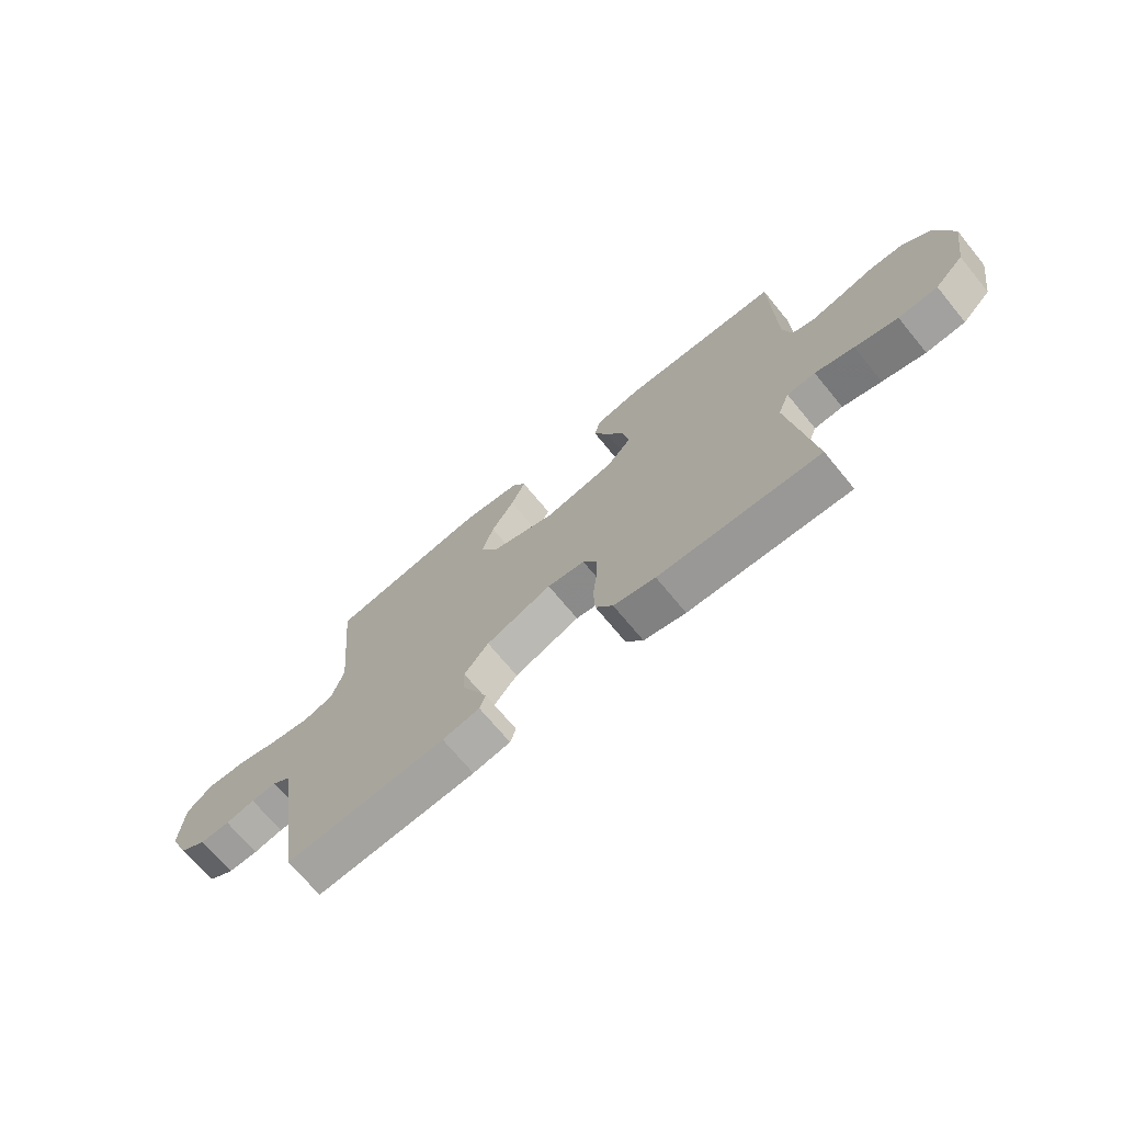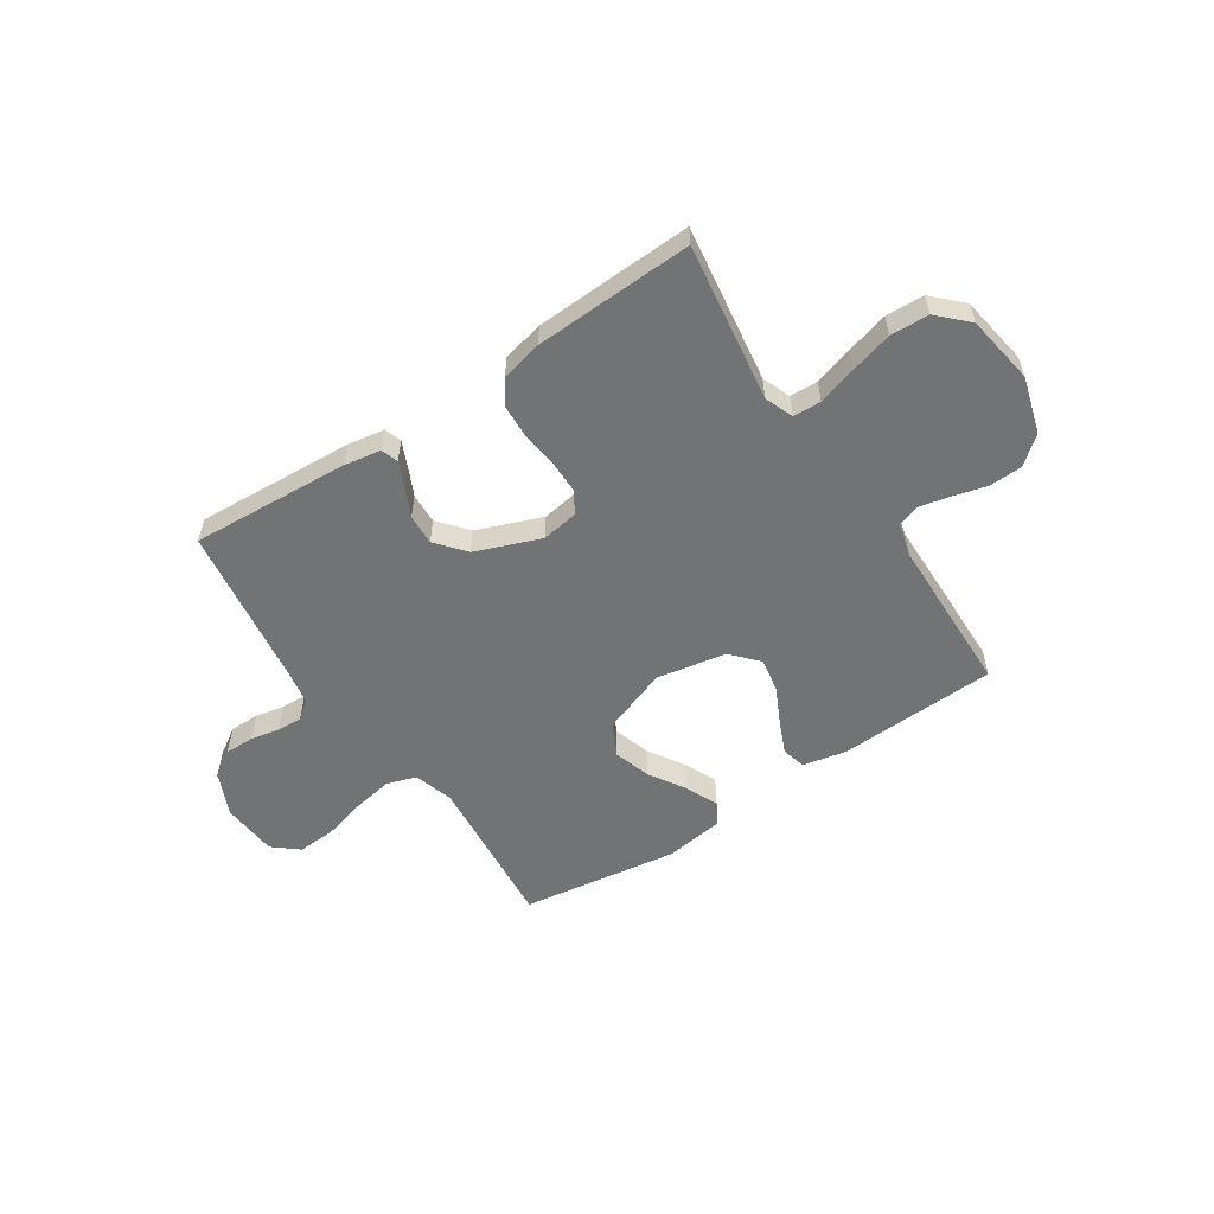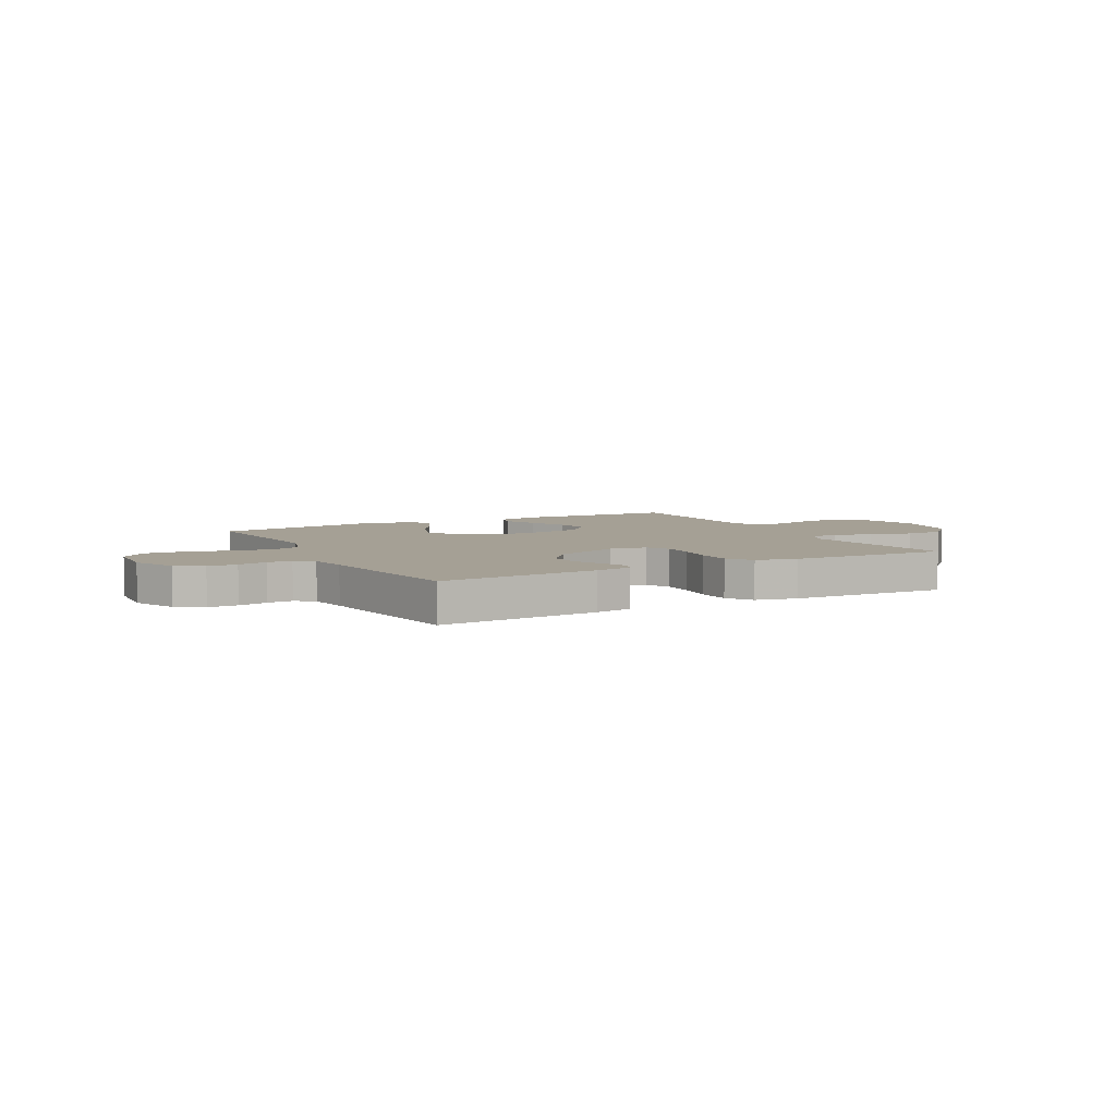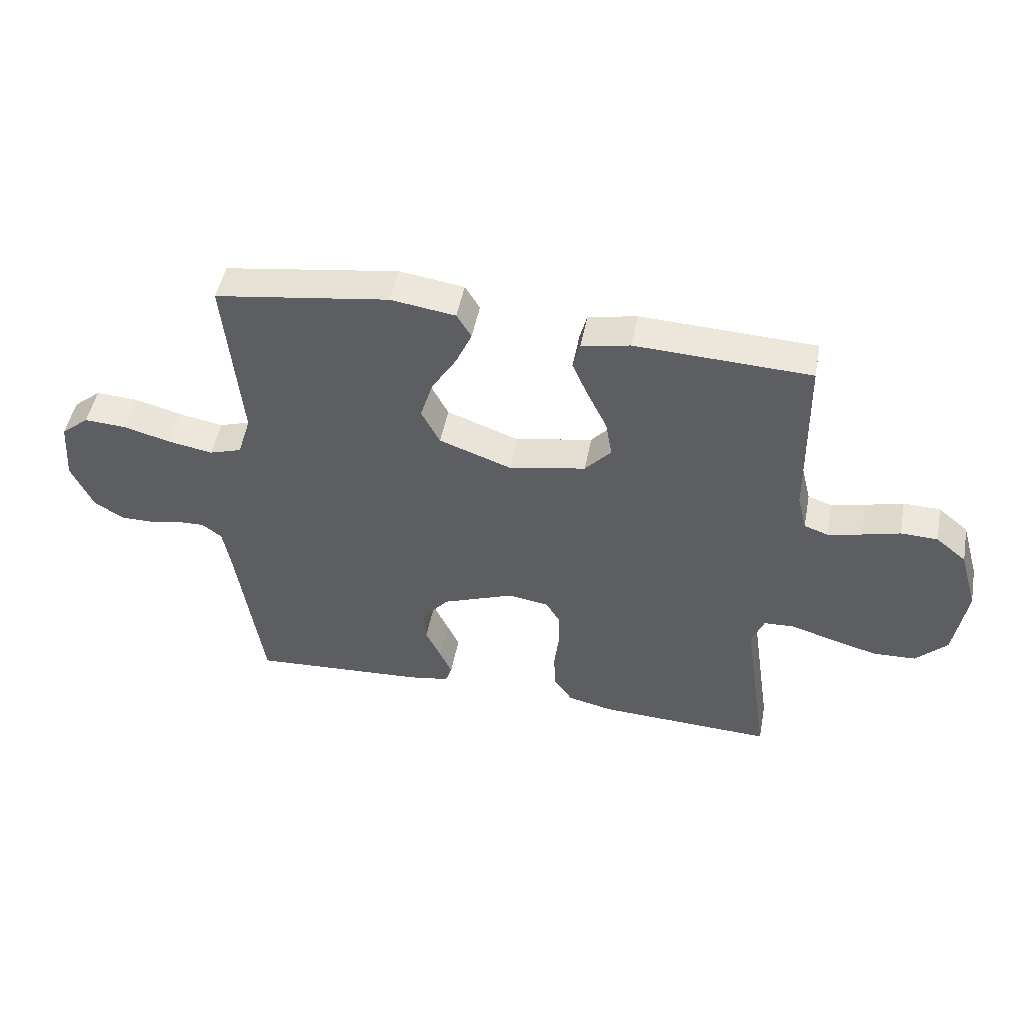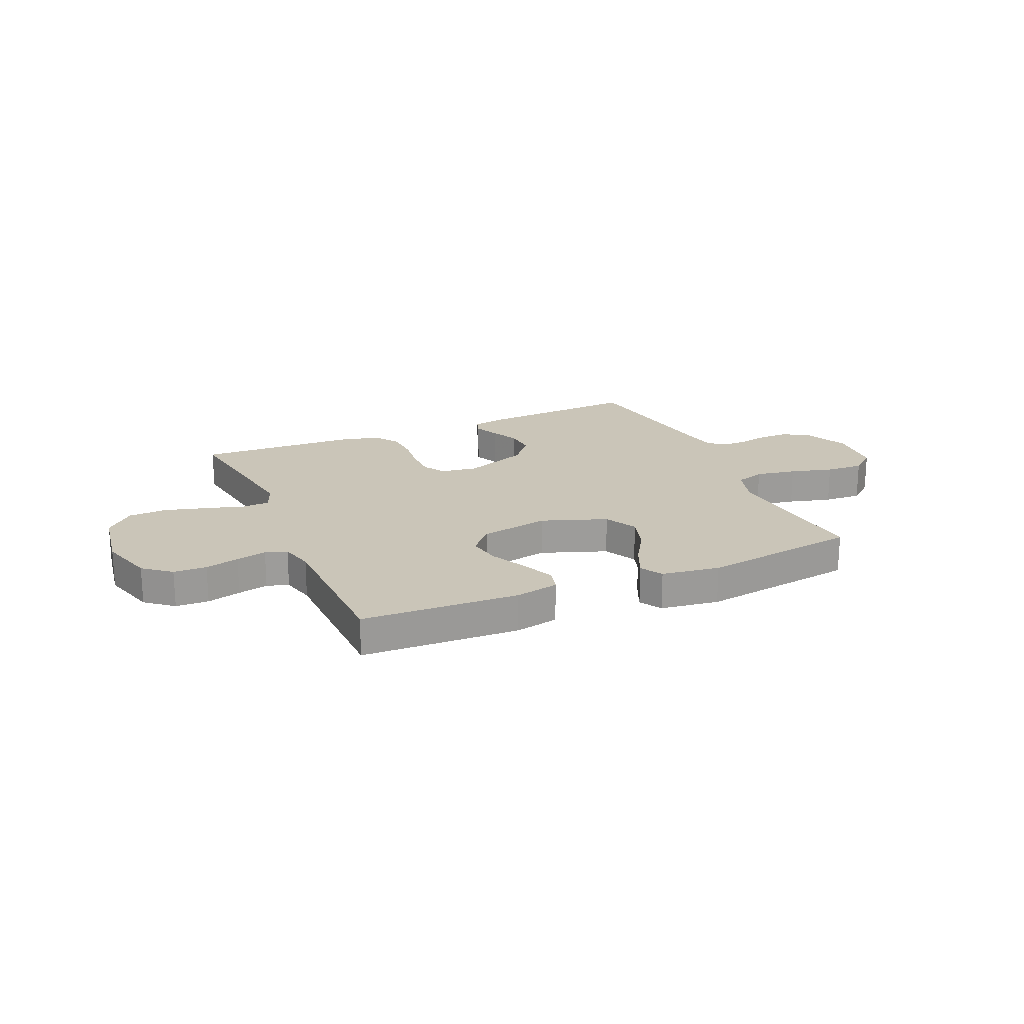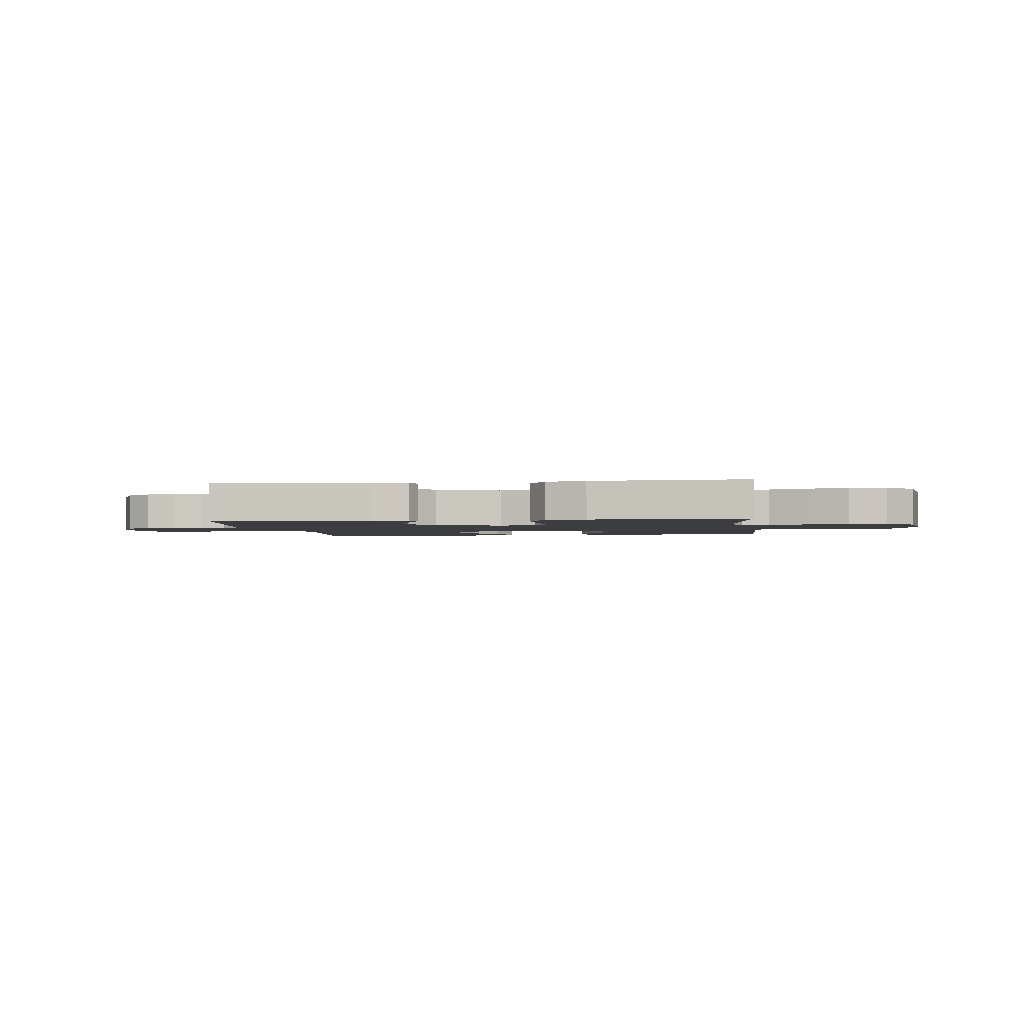
<metadata>
{"format":"obj","ext":"obj","renderer":"f3d","projection":"perspective","resolution":1024,"background":"white","views":[{"elev":-70.5,"azim":-140.5,"up":"+Z"},{"elev":-55.8,"azim":-146.5,"up":"+Y"},{"elev":5.9,"azim":151.8,"up":"+Y"},{"elev":48.7,"azim":-169.2,"up":"+Z"},{"elev":20.3,"azim":-23.7,"up":"+Y"},{"elev":-2.3,"azim":-172.5,"up":"+Y"}]}
</metadata>
<code>
v 0.5 0.07 0.5
v 0.472 0.07 0.2
v 0.495 0.07 0.125
v 0.551 0.07 0.107
v 0.628 0.07 0.121
v 0.709 0.07 0.143
v 0.781 0.07 0.147
v 0.829 0.07 0.107
v 0.837 0.07 0
v 0.8 0.07 -0.082
v 0.75 0.07 -0.114
v 0.694 0.07 -0.114
v 0.639 0.07 -0.103
v 0.591 0.07 -0.101
v 0.557 0.07 -0.127
v 0.544 0.07 -0.2
v 0.5 0.07 -0.5
v 0.2 0.07 -0.482
v 0.13 0.07 -0.47
v 0.119 0.07 -0.438
v 0.14 0.07 -0.391
v 0.166 0.07 -0.336
v 0.169 0.07 -0.278
v 0.123 0.07 -0.223
v 0 0.07 -0.176
v -0.07 0.07 -0.187
v -0.095 0.07 -0.229
v -0.095 0.07 -0.29
v -0.087 0.07 -0.358
v -0.09 0.07 -0.422
v -0.122 0.07 -0.469
v -0.2 0.07 -0.487
v -0.5 0.07 -0.5
v -0.456 0.07 -0.2
v -0.477 0.07 -0.146
v -0.53 0.07 -0.144
v -0.603 0.07 -0.166
v -0.683 0.07 -0.188
v -0.756 0.07 -0.185
v -0.81 0.07 -0.131
v -0.831 0.07 0
v -0.8 0.07 0.107
v -0.748 0.07 0.15
v -0.685 0.07 0.152
v -0.62 0.07 0.135
v -0.562 0.07 0.122
v -0.521 0.07 0.136
v -0.505 0.07 0.2
v -0.5 0.07 0.5
v -0.2 0.07 0.513
v -0.117 0.07 0.496
v -0.105 0.07 0.45
v -0.132 0.07 0.388
v -0.166 0.07 0.318
v -0.177 0.07 0.254
v -0.132 0.07 0.204
v 0 0.07 0.179
v 0.124 0.07 0.224
v 0.156 0.07 0.286
v 0.134 0.07 0.356
v 0.091 0.07 0.425
v 0.064 0.07 0.486
v 0.089 0.07 0.528
v 0.2 0.07 0.544
v 0.5 0 0.5
v 0.472 0 0.2
v 0.495 0 0.125
v 0.551 0 0.107
v 0.628 0 0.121
v 0.709 0 0.143
v 0.781 0 0.147
v 0.829 0 0.107
v 0.837 0 0
v 0.8 0 -0.082
v 0.75 0 -0.114
v 0.694 0 -0.114
v 0.639 0 -0.103
v 0.591 0 -0.101
v 0.557 0 -0.127
v 0.544 0 -0.2
v 0.5 0 -0.5
v 0.2 0 -0.482
v 0.13 0 -0.47
v 0.119 0 -0.438
v 0.14 0 -0.391
v 0.166 0 -0.336
v 0.169 0 -0.278
v 0.123 0 -0.223
v 0 0 -0.176
v -0.07 0 -0.187
v -0.095 0 -0.229
v -0.095 0 -0.29
v -0.087 0 -0.358
v -0.09 0 -0.422
v -0.122 0 -0.469
v -0.2 0 -0.487
v -0.5 0 -0.5
v -0.456 0 -0.2
v -0.477 0 -0.146
v -0.53 0 -0.144
v -0.603 0 -0.166
v -0.683 0 -0.188
v -0.756 0 -0.185
v -0.81 0 -0.131
v -0.831 0 0
v -0.8 0 0.107
v -0.748 0 0.15
v -0.685 0 0.152
v -0.62 0 0.135
v -0.562 0 0.122
v -0.521 0 0.136
v -0.505 0 0.2
v -0.5 0 0.5
v -0.2 0 0.513
v -0.117 0 0.496
v -0.105 0 0.45
v -0.132 0 0.388
v -0.166 0 0.318
v -0.177 0 0.254
v -0.132 0 0.204
v 0 0 0.179
v 0.124 0 0.224
v 0.156 0 0.286
v 0.134 0 0.356
v 0.091 0 0.425
v 0.064 0 0.486
v 0.089 0 0.528
v 0.2 0 0.544
f 64 1 2
f 63 64 2
f 62 63 2
f 61 62 2
f 60 61 2
f 59 60 2 3
f 58 59 3
f 57 58 3 4
f 52 53 54
f 51 52 54
f 50 51 54
f 49 50 54
f 48 49 54
f 47 48 54 55
f 43 44 45
f 42 43 45
f 41 42 45
f 40 41 45
f 39 40 45
f 38 39 45
f 37 38 45
f 36 37 45
f 35 36 45 46
f 34 35 46 47
f 32 33 34
f 31 32 34
f 30 31 34
f 29 30 34
f 28 29 34
f 47 55 56
f 34 47 56
f 28 34 56
f 27 28 56
f 20 21 22
f 19 20 22
f 18 19 22
f 17 18 22
f 16 17 22
f 15 16 22 23
f 14 15 23 24
f 11 12 13
f 10 11 13
f 9 10 13
f 8 9 13
f 7 8 13
f 6 7 13
f 5 6 13
f 4 5 13 14
f 14 24 25
f 4 14 25
f 57 4 25
f 26 27 56 57
f 25 26 57
f 66 65 128
f 66 128 127
f 66 127 126
f 66 126 125
f 66 125 124
f 67 66 124 123
f 67 123 122
f 68 67 122 121
f 118 117 116
f 118 116 115
f 118 115 114
f 118 114 113
f 118 113 112
f 119 118 112 111
f 109 108 107
f 109 107 106
f 109 106 105
f 109 105 104
f 109 104 103
f 109 103 102
f 109 102 101
f 109 101 100
f 110 109 100 99
f 111 110 99 98
f 98 97 96
f 98 96 95
f 98 95 94
f 98 94 93
f 98 93 92
f 120 119 111
f 120 111 98
f 120 98 92
f 120 92 91
f 86 85 84
f 86 84 83
f 86 83 82
f 86 82 81
f 86 81 80
f 87 86 80 79
f 88 87 79 78
f 77 76 75
f 77 75 74
f 77 74 73
f 77 73 72
f 77 72 71
f 77 71 70
f 77 70 69
f 78 77 69 68
f 89 88 78
f 89 78 68
f 89 68 121
f 121 120 91 90
f 121 90 89
f 1 65 66 2
f 2 66 67 3
f 3 67 68 4
f 4 68 69 5
f 5 69 70 6
f 6 70 71 7
f 7 71 72 8
f 8 72 73 9
f 9 73 74 10
f 10 74 75 11
f 11 75 76 12
f 12 76 77 13
f 13 77 78 14
f 14 78 79 15
f 15 79 80 16
f 16 80 81 17
f 17 81 82 18
f 18 82 83 19
f 19 83 84 20
f 20 84 85 21
f 21 85 86 22
f 22 86 87 23
f 23 87 88 24
f 24 88 89 25
f 25 89 90 26
f 26 90 91 27
f 27 91 92 28
f 28 92 93 29
f 29 93 94 30
f 30 94 95 31
f 31 95 96 32
f 32 96 97 33
f 33 97 98 34
f 34 98 99 35
f 35 99 100 36
f 36 100 101 37
f 37 101 102 38
f 38 102 103 39
f 39 103 104 40
f 40 104 105 41
f 41 105 106 42
f 42 106 107 43
f 43 107 108 44
f 44 108 109 45
f 45 109 110 46
f 46 110 111 47
f 47 111 112 48
f 48 112 113 49
f 49 113 114 50
f 50 114 115 51
f 51 115 116 52
f 52 116 117 53
f 53 117 118 54
f 54 118 119 55
f 55 119 120 56
f 56 120 121 57
f 57 121 122 58
f 58 122 123 59
f 59 123 124 60
f 60 124 125 61
f 61 125 126 62
f 62 126 127 63
f 63 127 128 64
f 64 128 65 1

</code>
